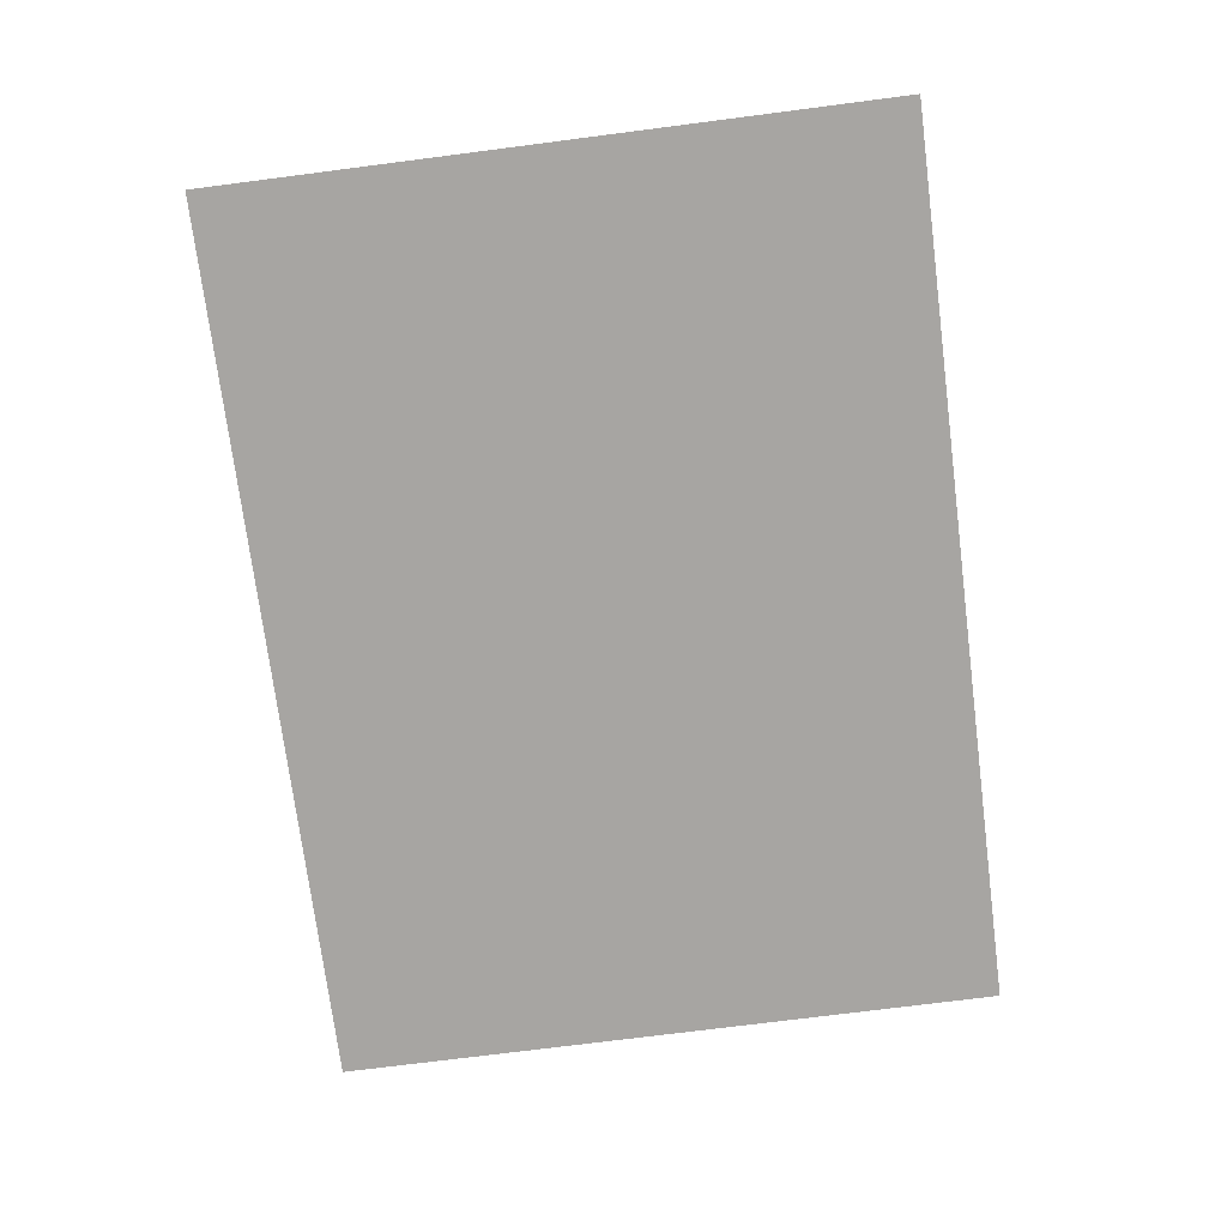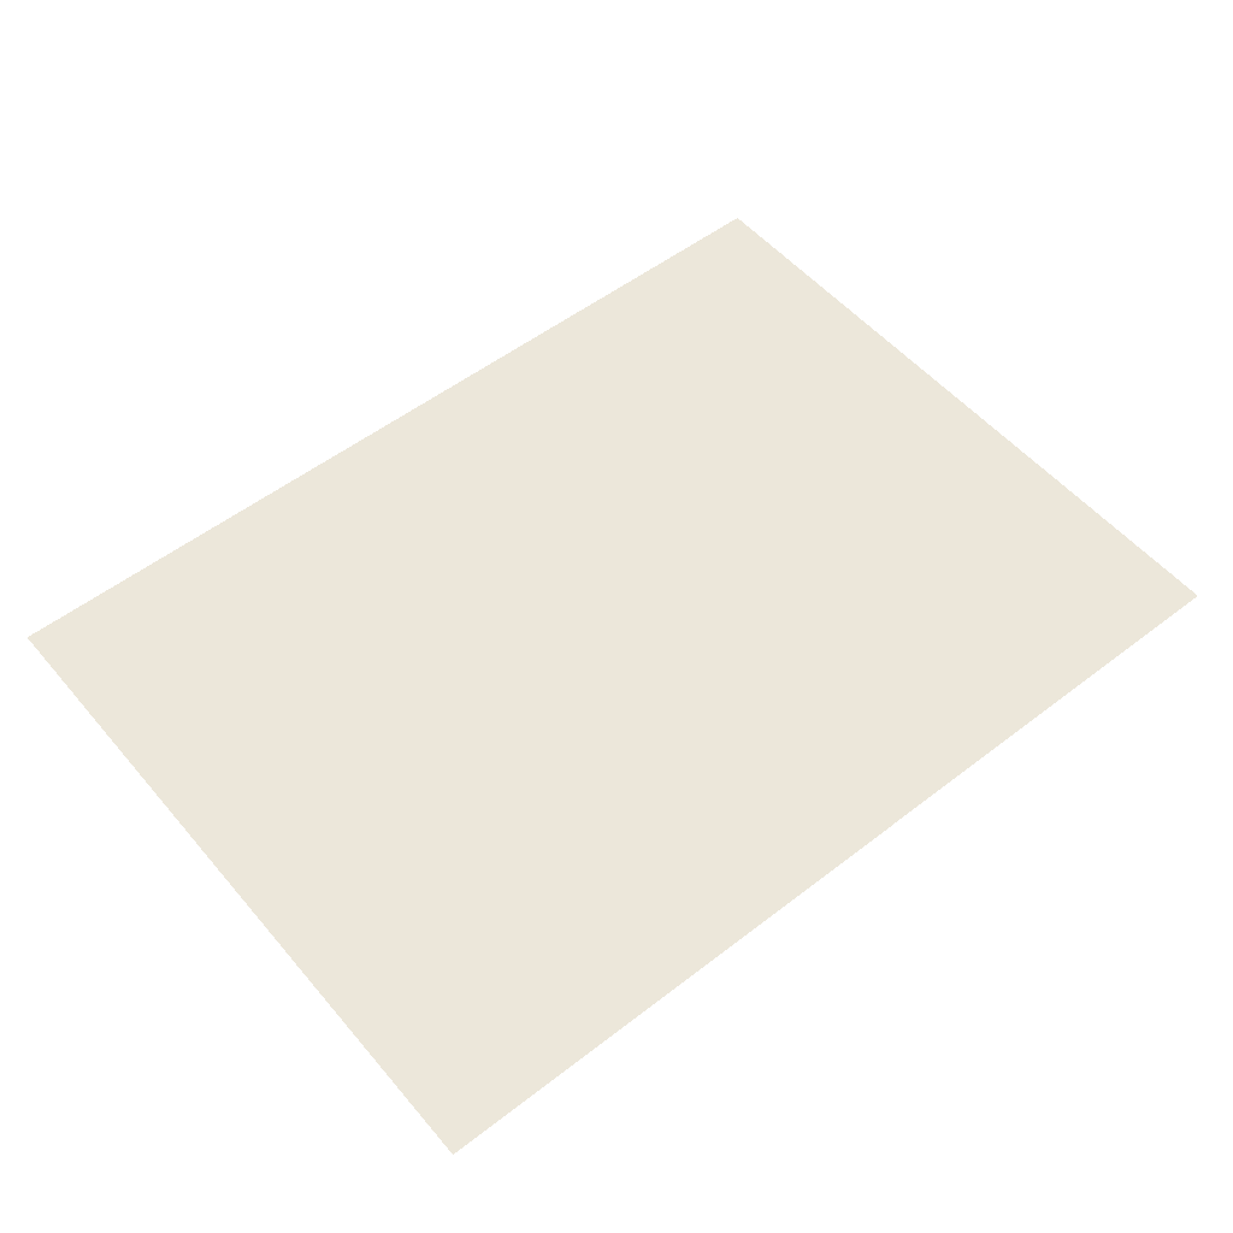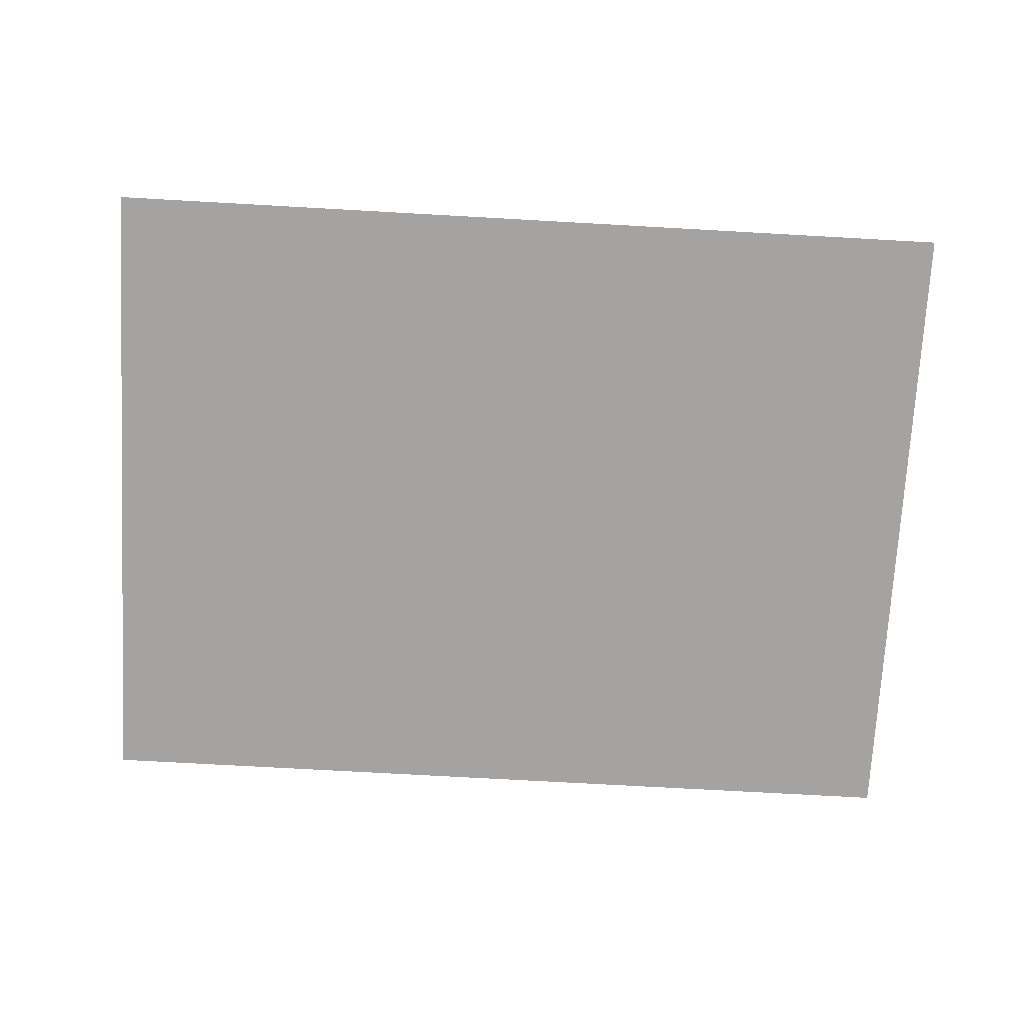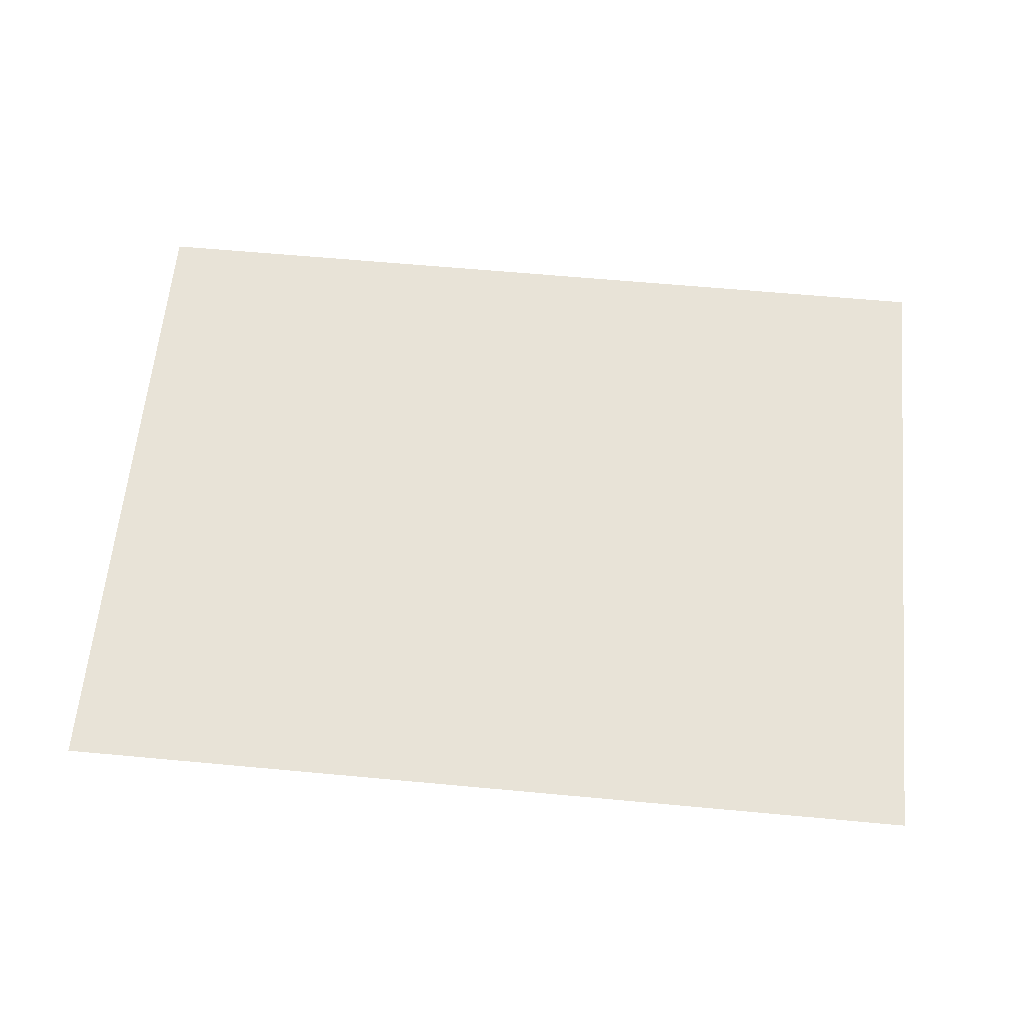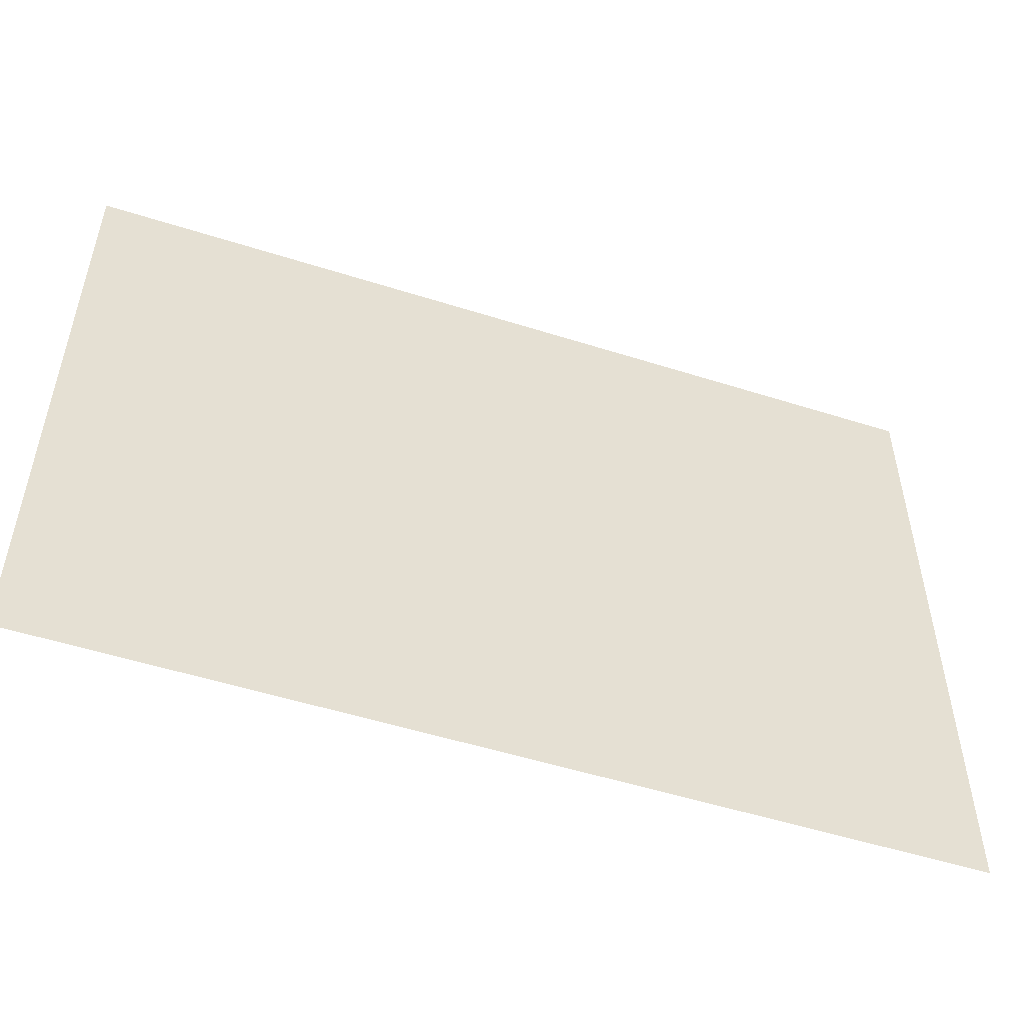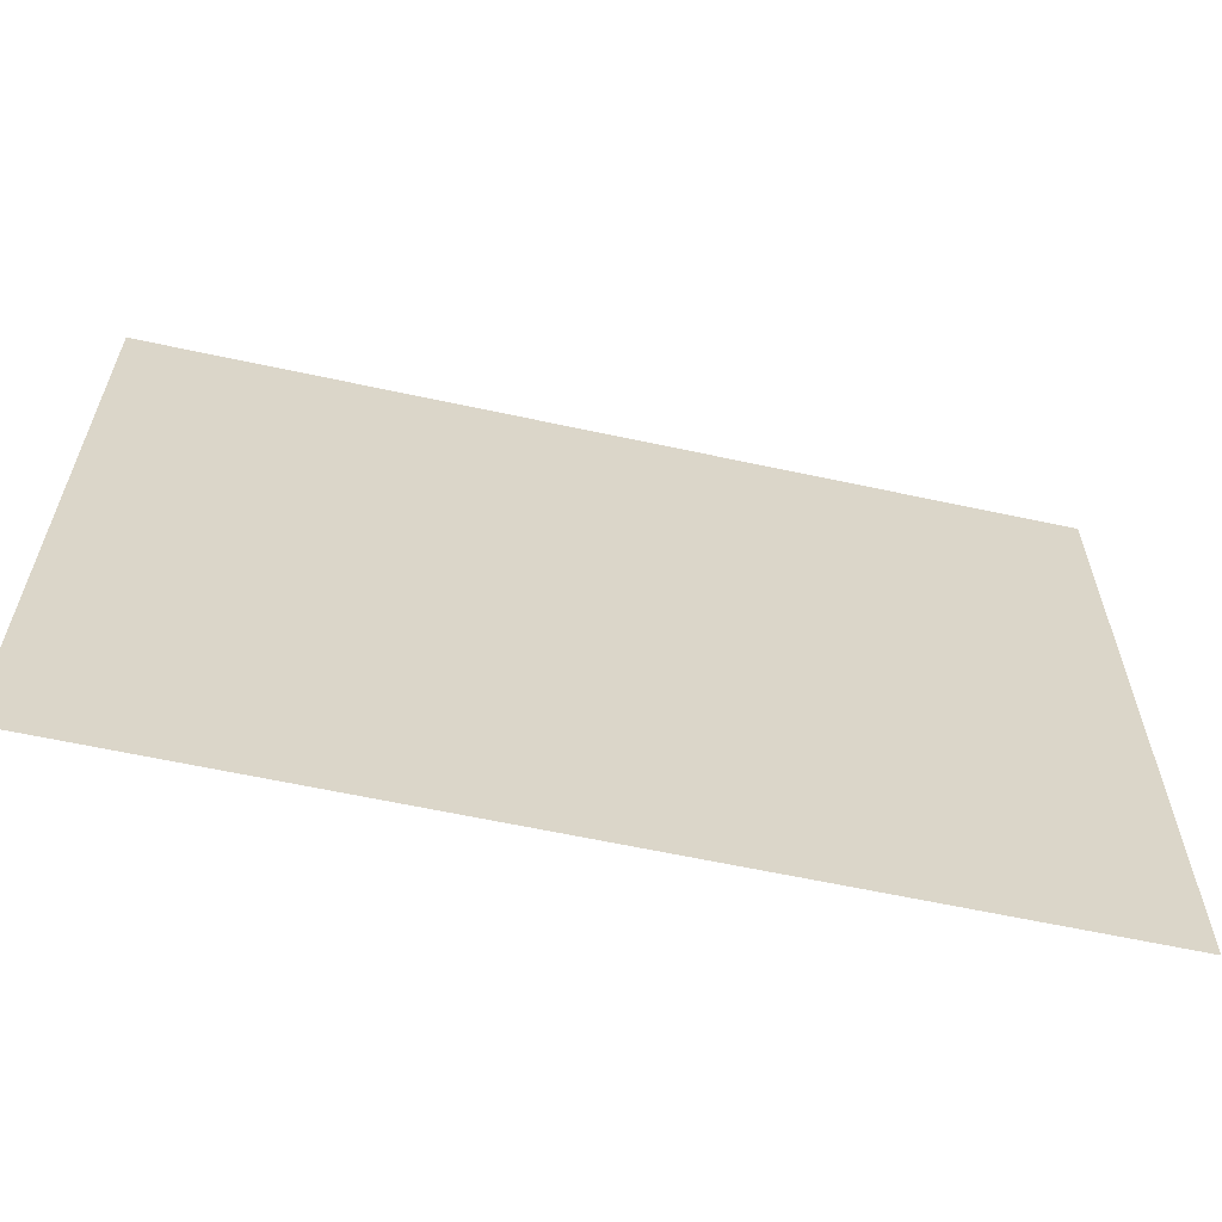
<metadata>
{"format":"obj","ext":"obj","renderer":"f3d","projection":"perspective","resolution":1024,"background":"white","views":[{"elev":-73.9,"azim":-82.7,"up":"+Z"},{"elev":53.6,"azim":140.6,"up":"+Z"},{"elev":-73.1,"azim":-3.2,"up":"+Z"},{"elev":61.5,"azim":5.4,"up":"+Z"},{"elev":-52.3,"azim":161.1,"up":"+Y"},{"elev":-61.2,"azim":167.5,"up":"+Y"}]}
</metadata>
<code>
g GeneratedMesh_256x192_0
v 3.333 -2.5 0
v 3.333 2.5 0
v -3.333 2.5 0
v -3.333 -2.5 0
g GeneratedMesh_256x192_0_0
f 3 2 1
f 1 4 3

</code>
